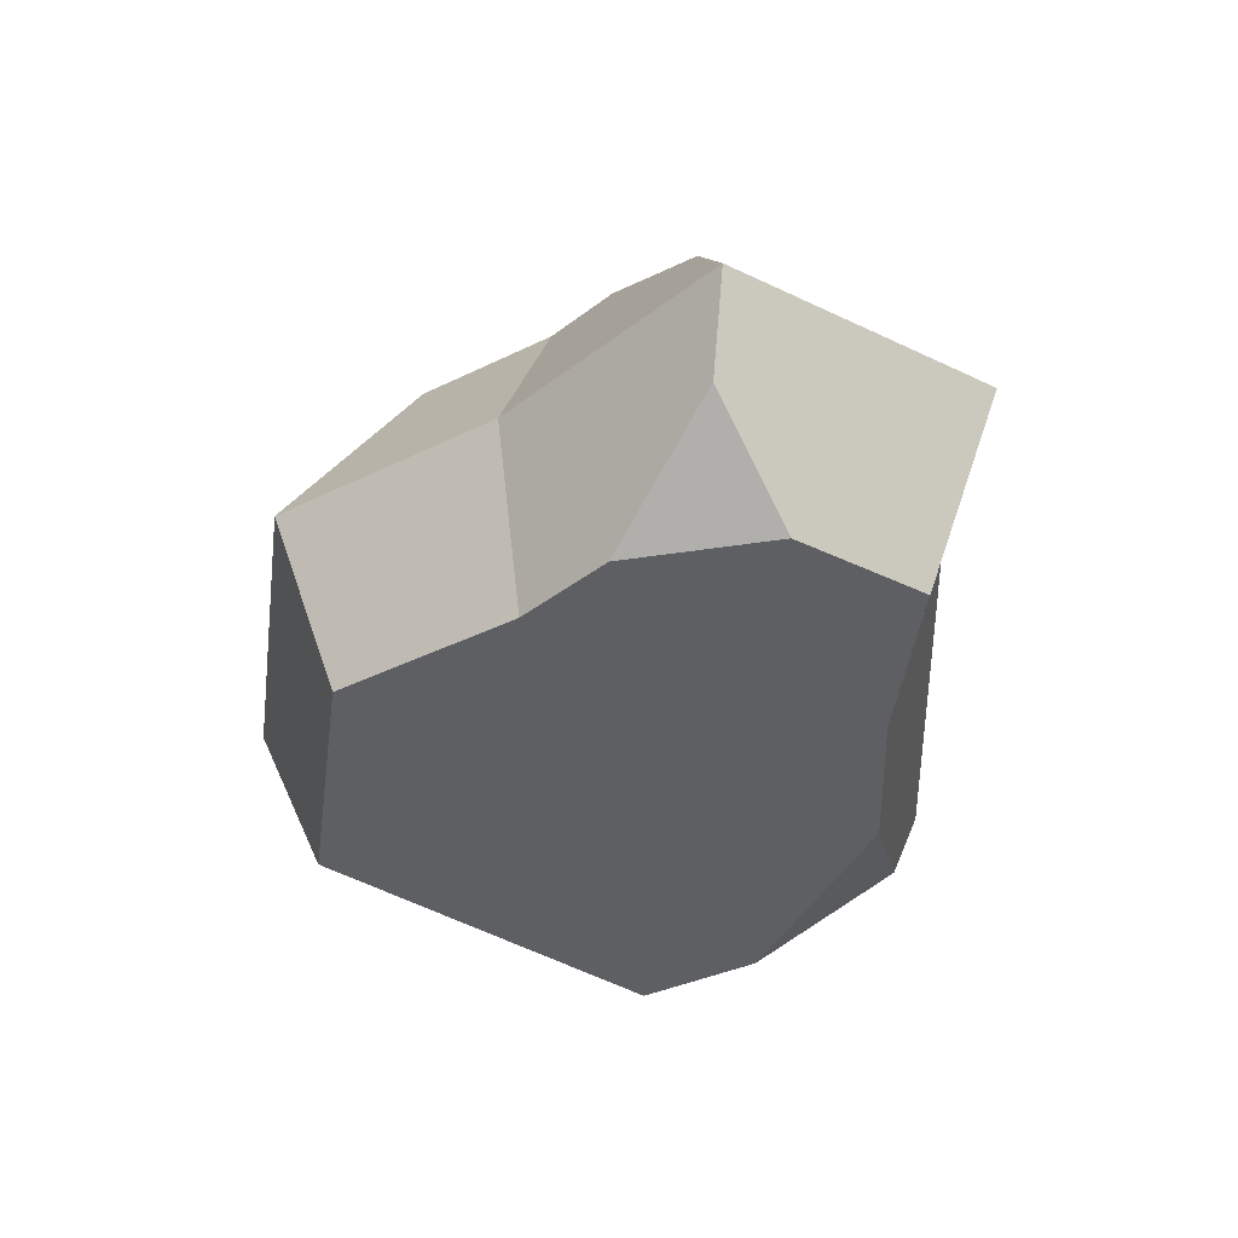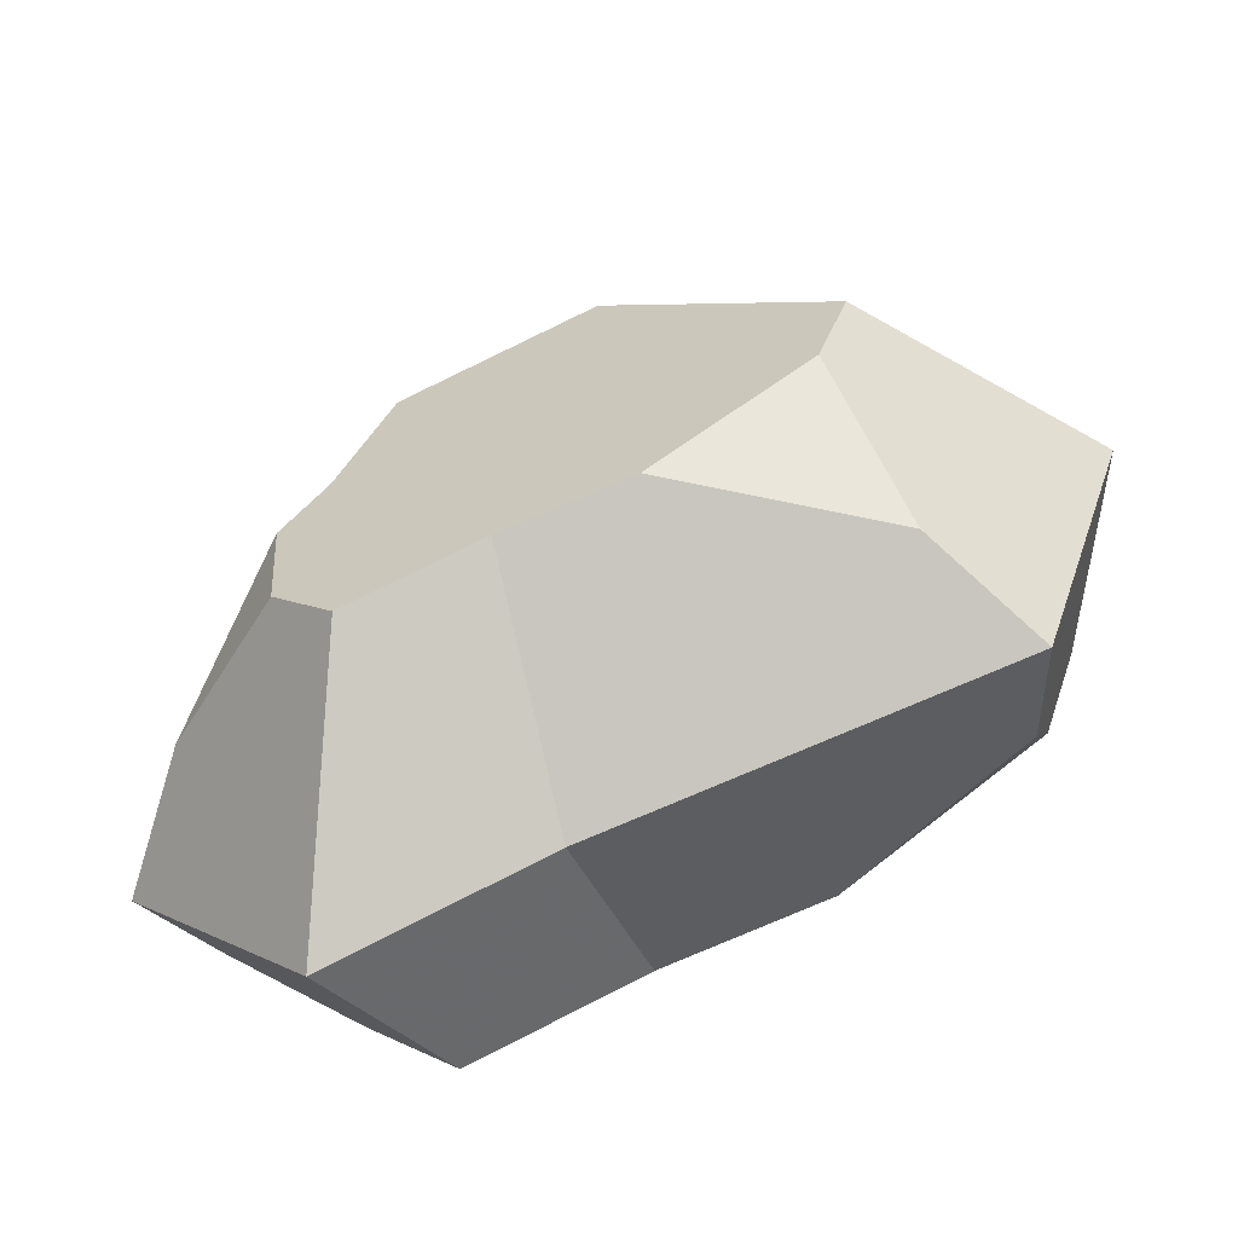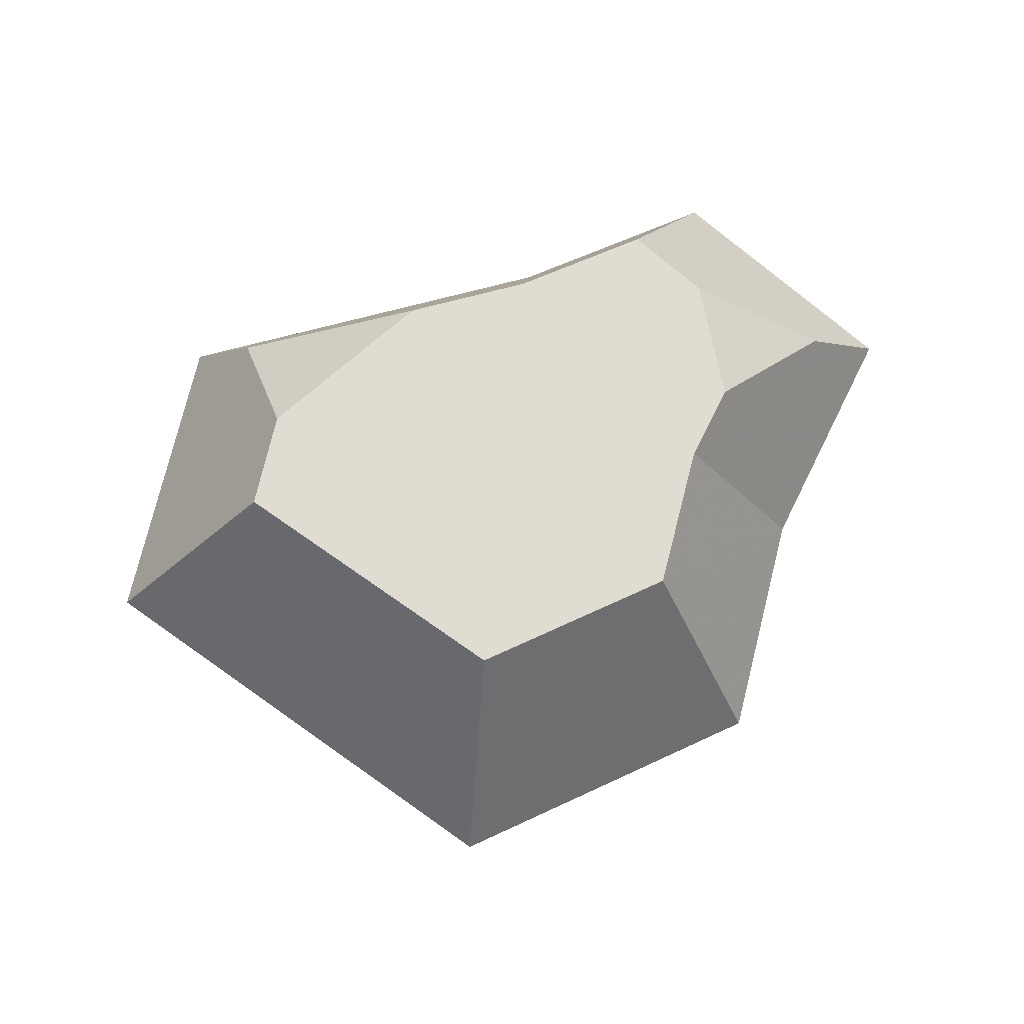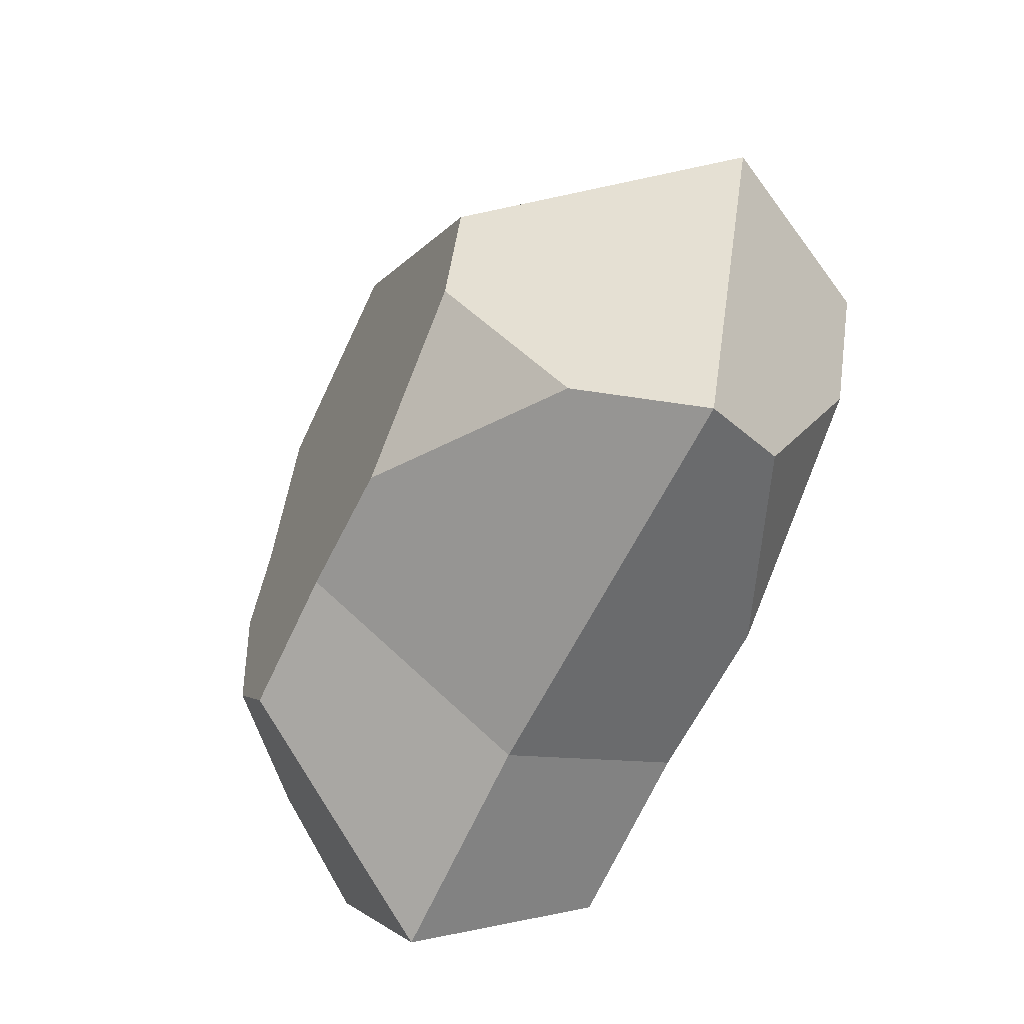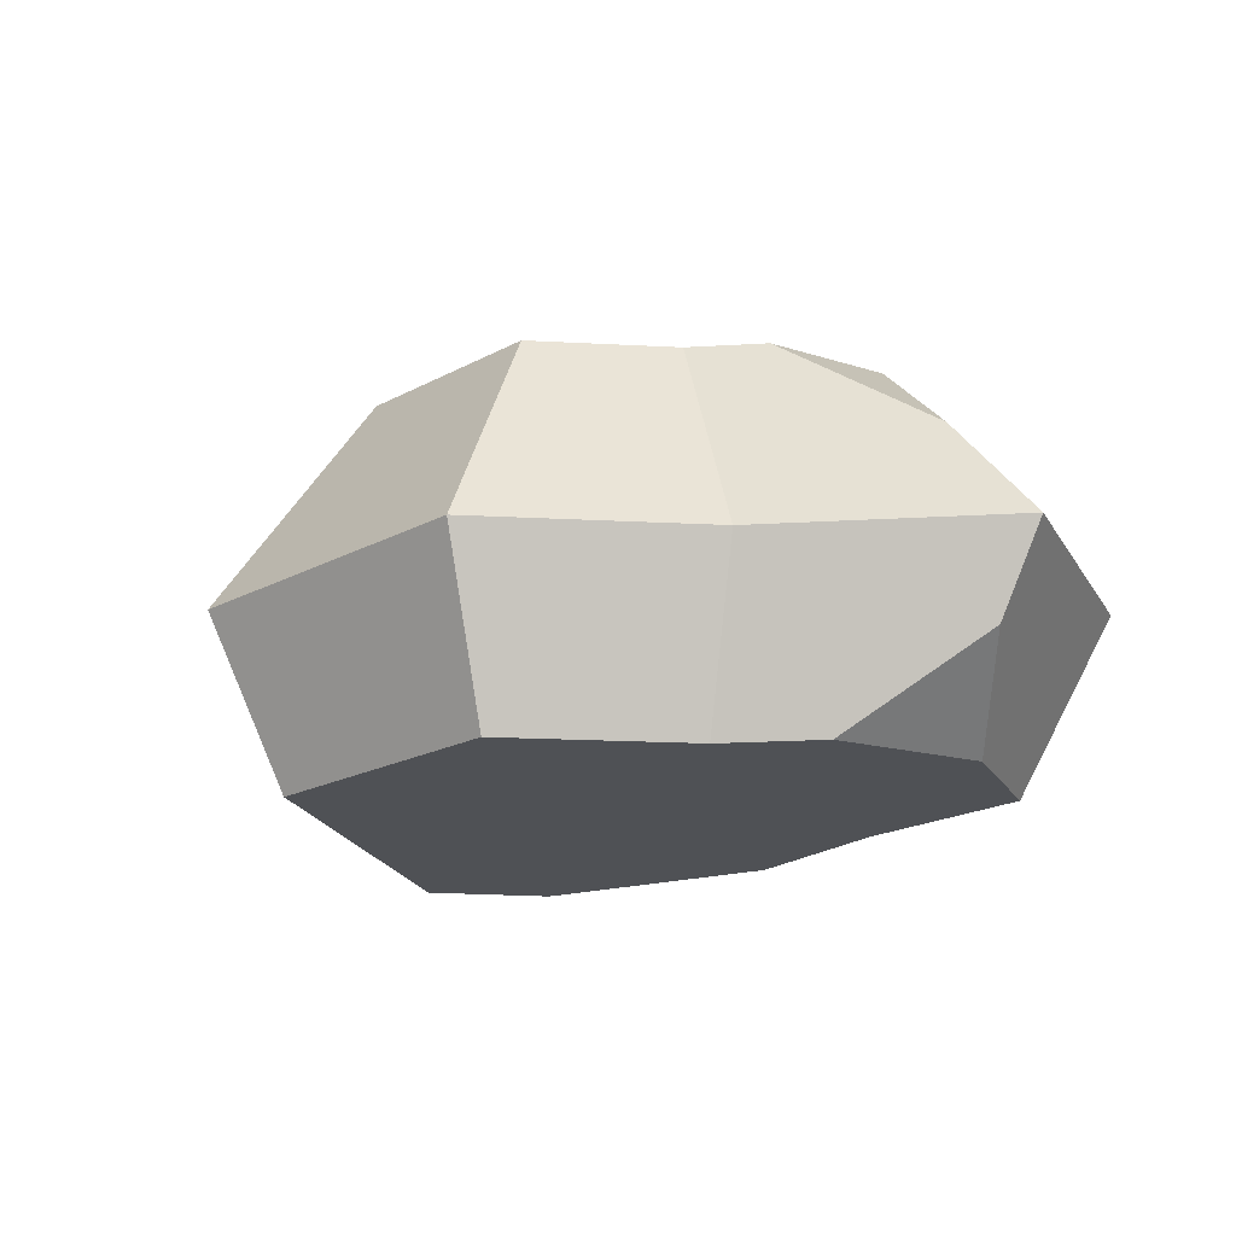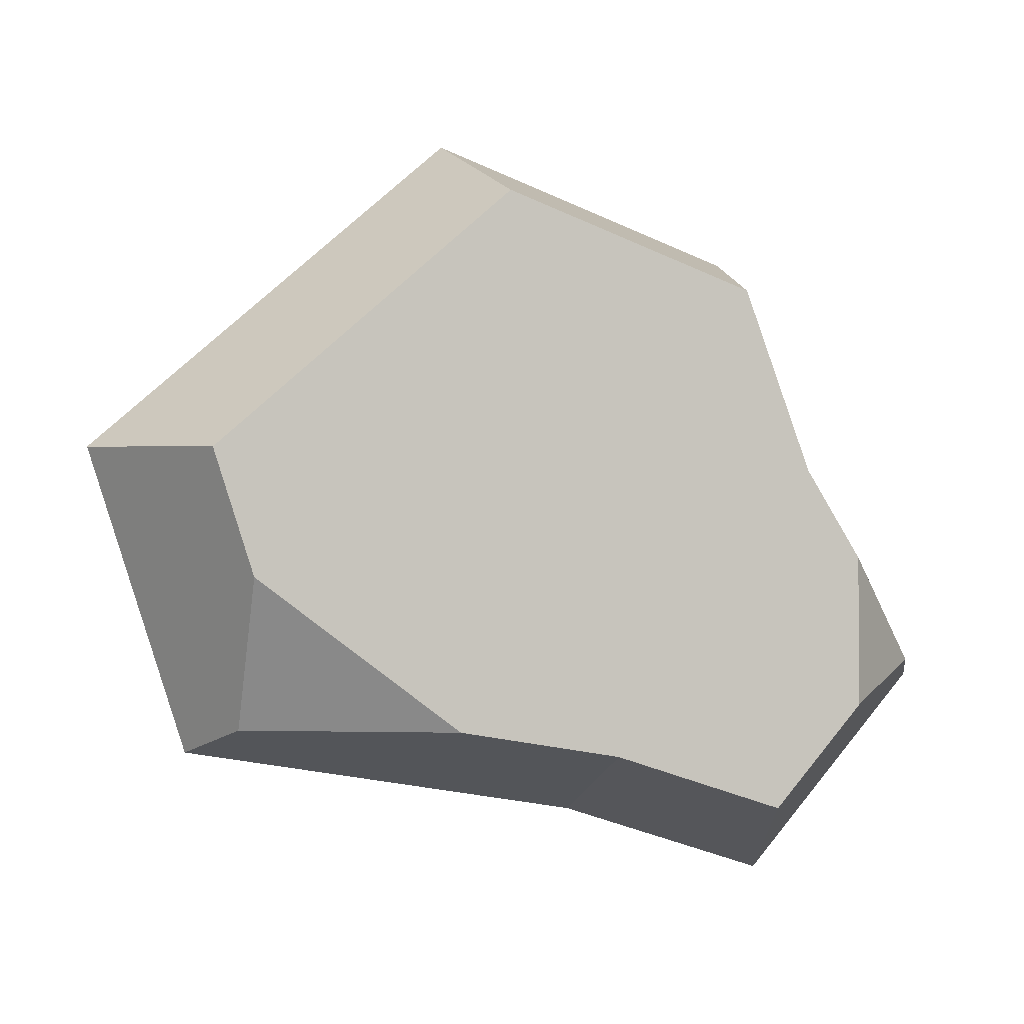
<metadata>
{"format":"obj","ext":"obj","renderer":"f3d","projection":"perspective","resolution":1024,"background":"white","views":[{"elev":-39.8,"azim":101.0,"up":"+Y"},{"elev":-62.8,"azim":-159.4,"up":"+Z"},{"elev":69.3,"azim":-6.0,"up":"+Y"},{"elev":-52.8,"azim":-116.9,"up":"+Z"},{"elev":-19.5,"azim":63.9,"up":"+Y"},{"elev":-3.1,"azim":-19.0,"up":"+Z"}]}
</metadata>
<code>
v 0.95 0.09634 0.3275
v 0.8385 0 0.4434
v 0.8385 0 0.2779
v 1 0.1927 0.3084
v 0.7769 0 0.5401
v 0.8462 0.1927 0.5501
v 0.7133 0.4372 0.5309
v 0.7607 0.4372 0.4564
v 0.9041 0.315 0.3452
v 0.7957 0.1927 0.08014
v 0.7492 0.4372 0.3161
v 0.6822 0.4372 0.2413
v 0.5364 0.4372 0.2873
v 0.5591 0.1927 0.1548
v 0.7366 0 0.1641
v 0.5472 0 0.2239
v 0.7024 0 0.7401
v 0.4233 0 0.8359
v 0.3677 0 0.2526
v 0.1441 0 0.4153
v 0.1 0 0.5492
v 0 0.1927 0.5615
v 0.4041 0.1927 0.9199
v 0.753 0.1927 0.8001
v 0.6559 0.4372 0.6849
v 0.4409 0.4372 0.7587
v 0.3981 0.4372 0.3095
v 0.2259 0.4372 0.4348
v 0.1919 0.4372 0.5379
v 0.1103 0.1927 0.2268
v 0.1492 0.09634 0.2541
v 0.185 0.315 0.2792
g Mesh1 Group1 Model
f 1 2 3
f 4 2 1
f 4 5 2
f 5 4 6
f 4 7 6
f 7 4 8
f 8 4 9
f 10 9 4
f 10 11 9
f 11 10 12
f 10 13 12
f 13 10 14
f 15 14 10
f 14 15 16
f 17 16 15
f 18 16 17
f 18 19 16
f 18 20 19
f 20 18 21
f 18 22 21
f 22 18 23
f 18 24 23
f 24 18 17
f 17 6 24
f 6 17 5
f 17 15 5
f 5 15 3
f 10 3 15
f 4 3 10
f 3 4 1
f 5 3 2
f 6 25 24
f 25 6 7
f 12 25 7
f 13 25 12
f 13 26 25
f 27 26 13
f 28 26 27
f 26 28 29
f 30 29 28
f 29 30 22
f 30 21 22
f 21 30 20
f 20 30 31
f 14 31 30
f 16 31 14
f 31 16 19
f 19 20 31
f 32 14 30
f 14 32 13
f 13 32 27
f 27 32 28
f 30 28 32
f 23 29 22
f 29 23 26
f 23 25 26
f 25 23 24
f 12 7 11
f 11 7 8
f 9 11 8

</code>
